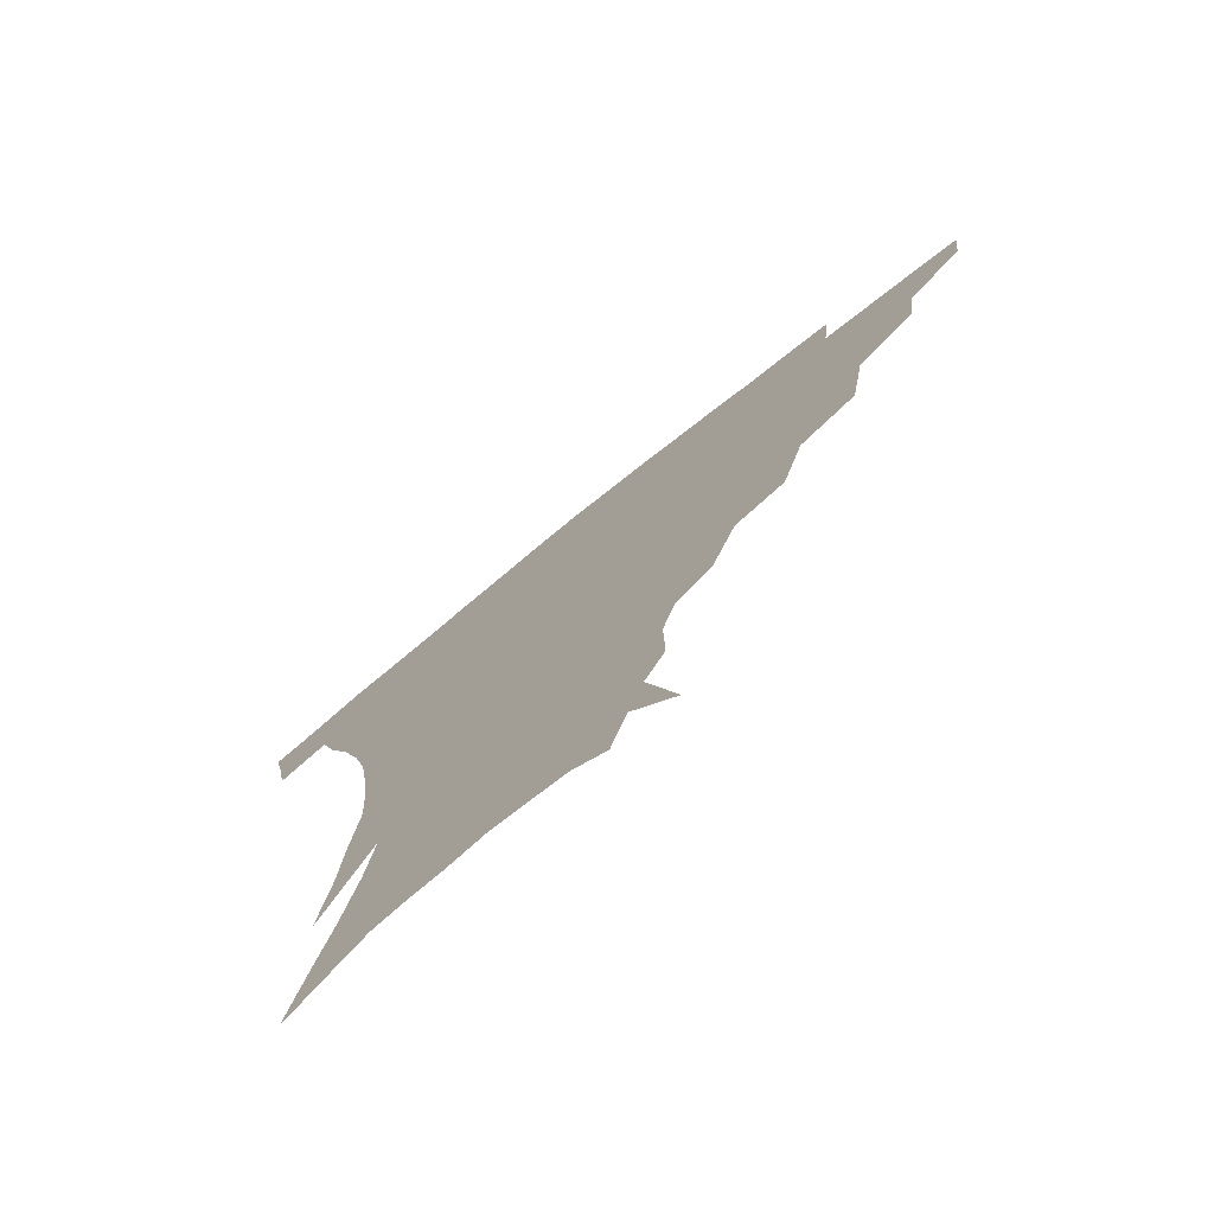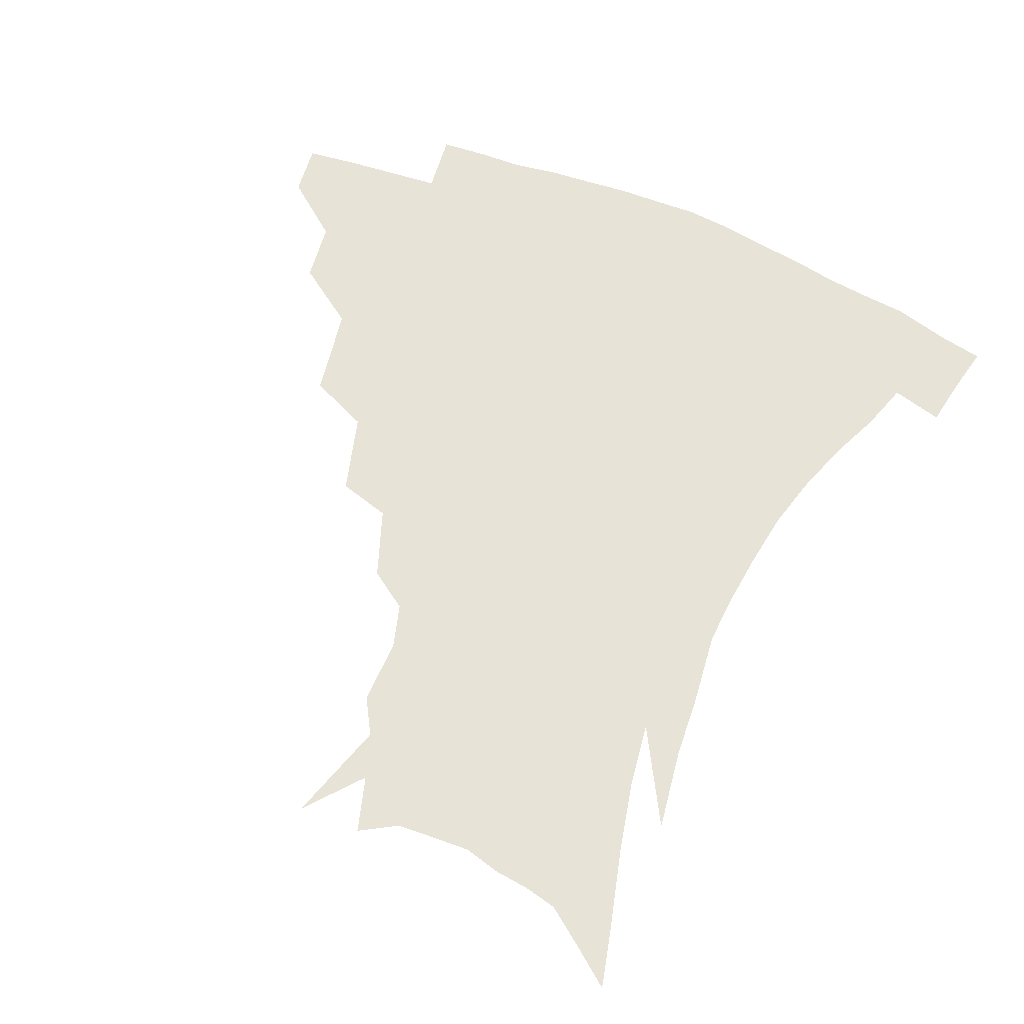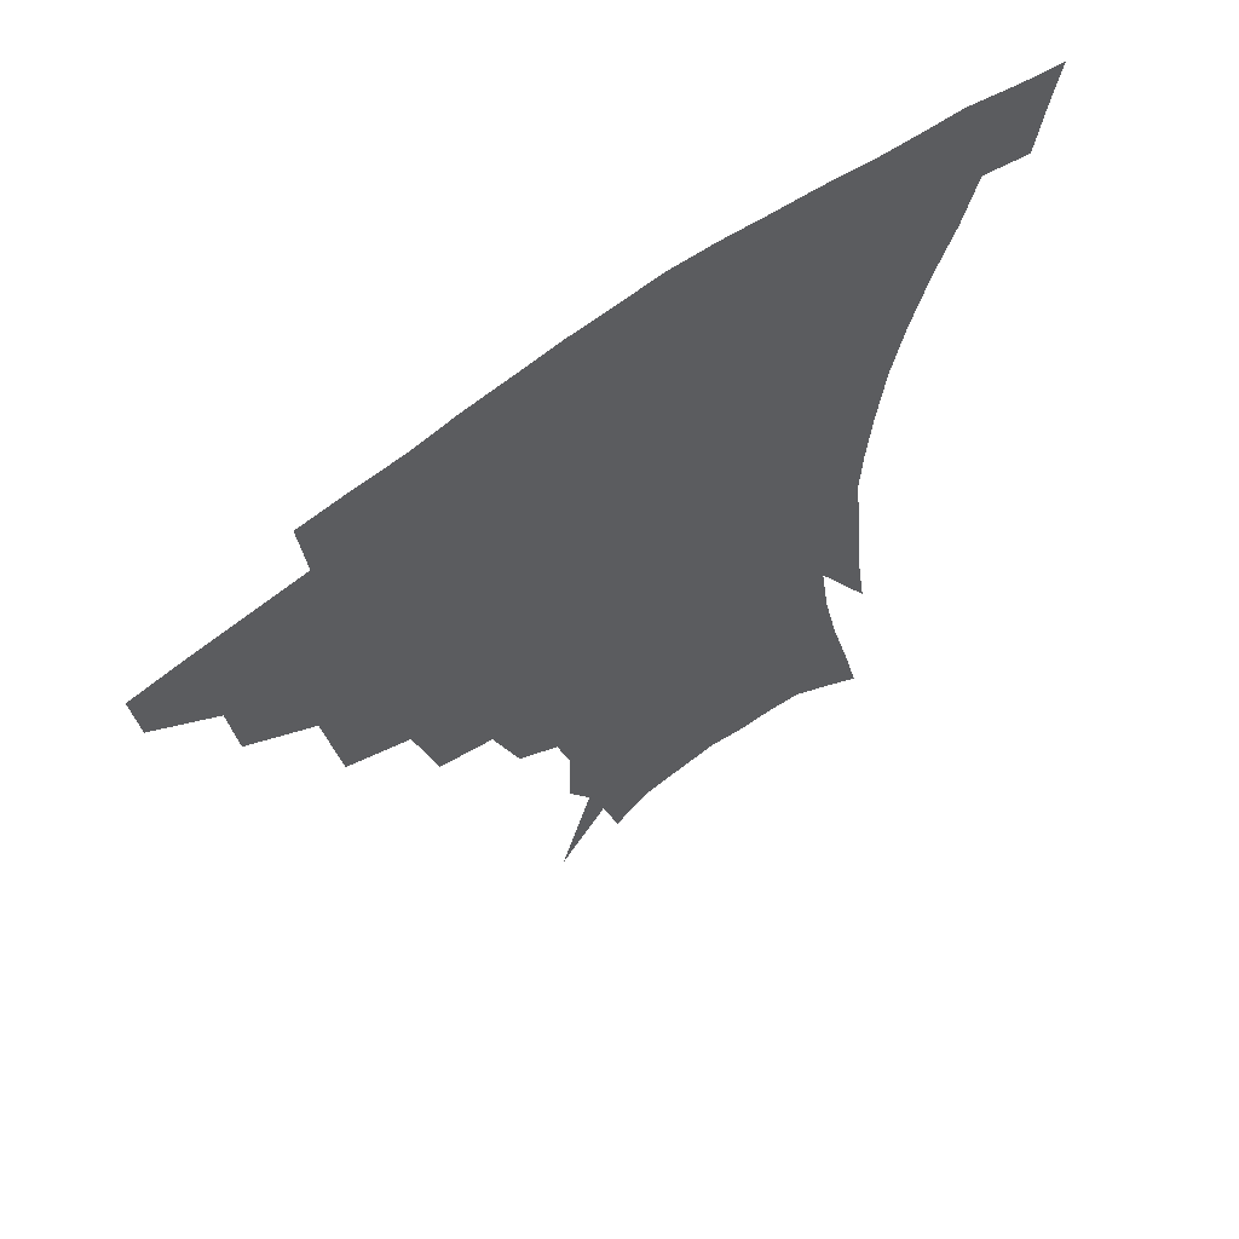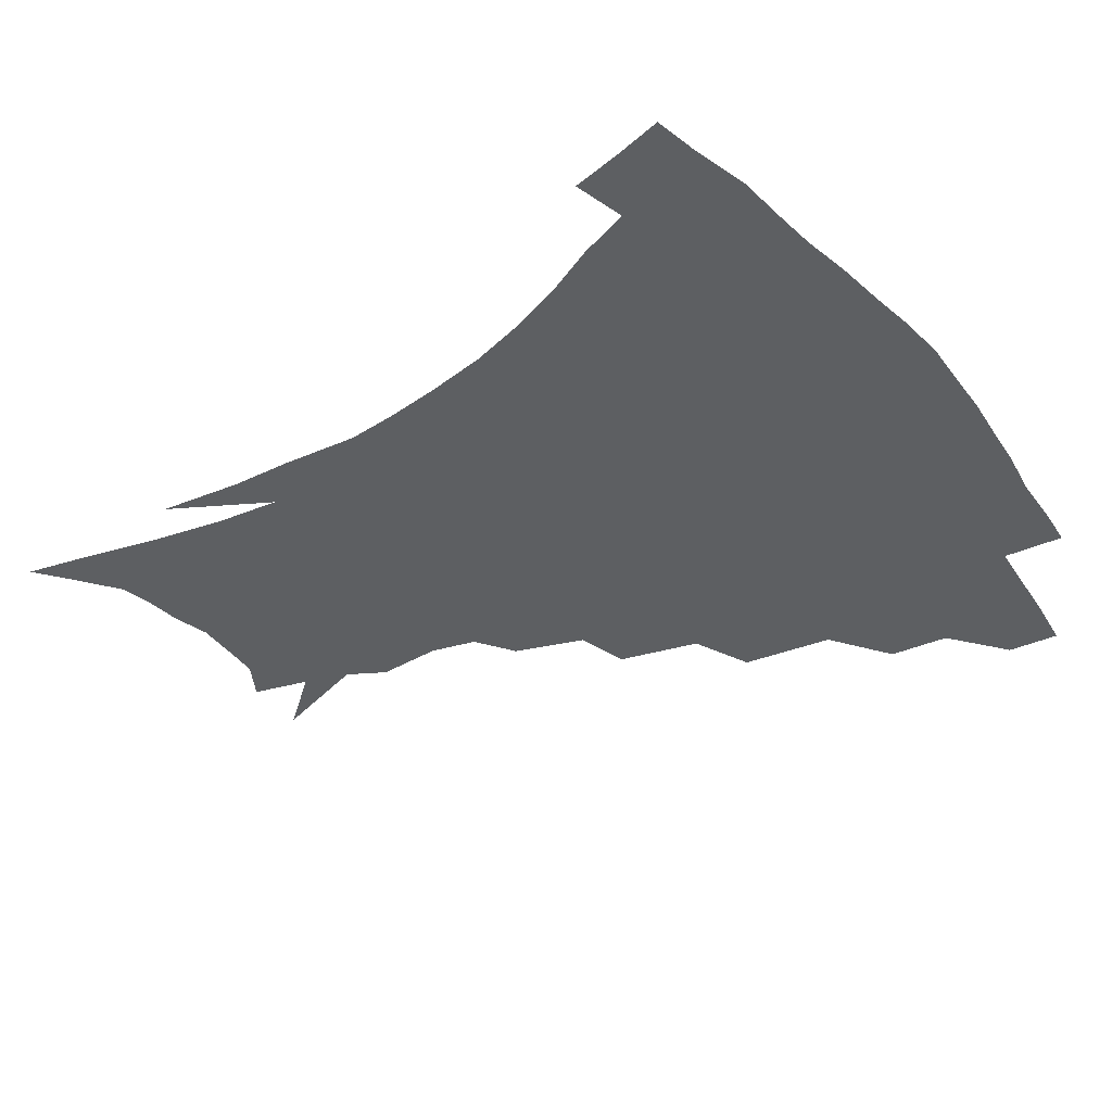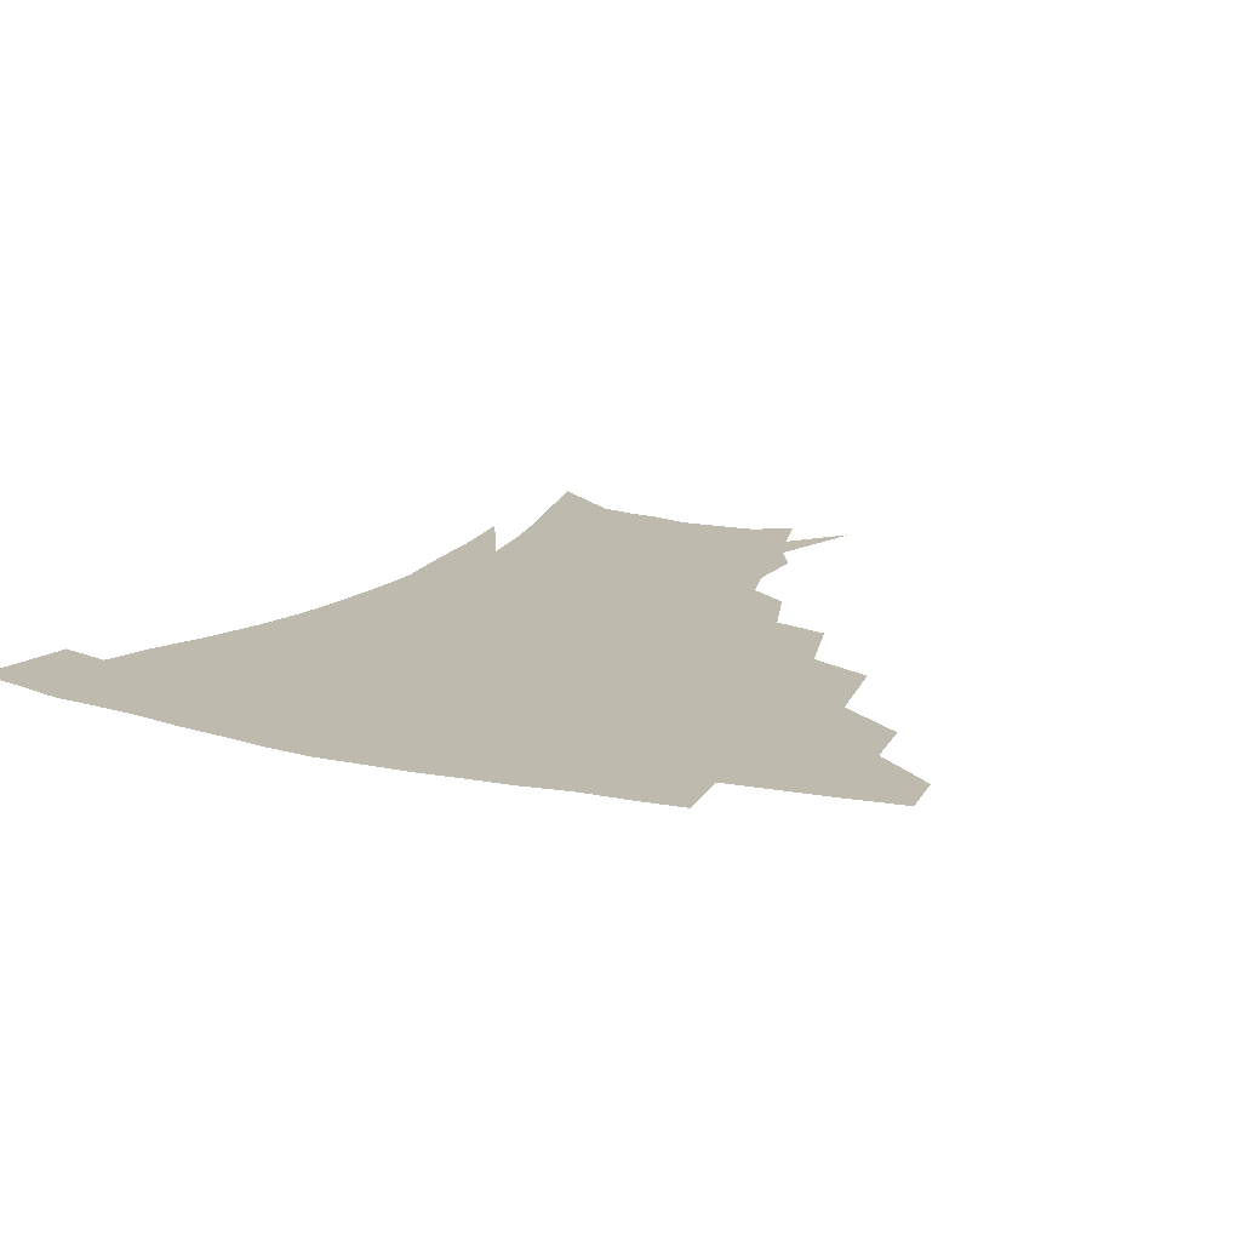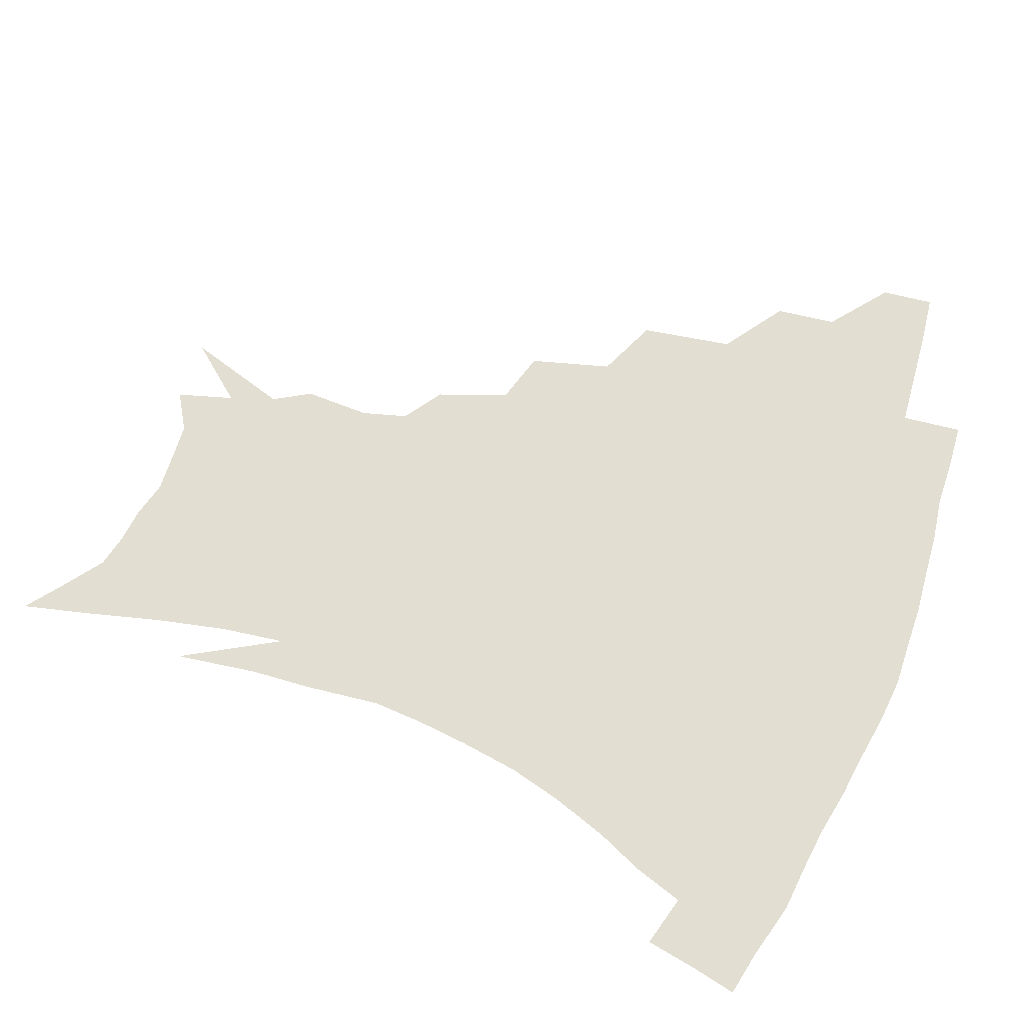
<metadata>
{"format":"obj","ext":"obj","renderer":"f3d","projection":"perspective","resolution":1024,"background":"white","views":[{"elev":-75.6,"azim":-141.3,"up":"+Y"},{"elev":62.2,"azim":22.9,"up":"+Z"},{"elev":62.0,"azim":-37.8,"up":"+Y"},{"elev":-39.7,"azim":125.1,"up":"+Z"},{"elev":15.5,"azim":-153.8,"up":"+Z"},{"elev":67.6,"azim":110.6,"up":"+Z"}]}
</metadata>
<code>
v 454.2 338.6 0
v 452.3 355.3 0
v 475.3 304.3 0
v 472.9 323.8 0
v 471 340.8 0
v 468.7 357.3 0
v 500.2 260.8 0
v 495.3 290.3 0
v 492 310.2 0
v 489.4 327.1 0
v 486.9 342.9 0
v 485.3 358.8 0
v 526.7 226.3 0
v 519.4 252.2 0
v 513.3 273.1 0
v 509.9 297.9 0
v 507.2 314.6 0
v 504.6 329.7 0
v 502.7 344.8 0
v 500.9 360.2 0
v 498.7 379.6 0
v 551.5 199 0
v 543.4 221.4 0
v 535.9 238.8 0
v 531.1 266.8 0
v 526.9 284 0
v 523.9 301.1 0
v 521.5 317.3 0
v 519.4 332.1 0
v 517.6 346.5 0
v 515.6 361.5 0
v 513.4 380.8 0
v 567.8 154.7 0
v 568.2 175.8 0
v 564.1 190.3 0
v 557.5 212.3 0
v 551.3 233.9 0
v 546.6 256.2 0
v 543.2 275.3 0
v 540.6 291.2 0
v 537.8 305 0
v 535.6 319.4 0
v 533.7 333.5 0
v 532.2 348.2 0
v 530.1 364.2 0
v 528.1 381.3 0
v 564.5 110 0
v 574.6 142.9 0
v 576.2 165.3 0
v 574.7 185 0
v 570.1 204 0
v 565.2 220.2 0
v 560.5 243.1 0
v 557.6 263 0
v 555.1 279.6 0
v 553.1 293.9 0
v 551.9 308.8 0
v 550.1 322 0
v 548.2 335.5 0
v 547 349.5 0
v 544.8 365.3 0
v 542.4 383.4 0
v 579.6 128.3 0
v 583.8 150.2 0
v 584.3 176.6 0
v 581.5 193.3 0
v 577.6 211.2 0
v 573.8 230.3 0
v 570.4 248.8 0
v 568.7 269.7 0
v 566.6 281.5 0
v 565.8 297 0
v 564.9 310.9 0
v 564 323.9 0
v 564.1 337.1 0
v 561.2 351.1 0
v 559.5 365.5 0
v 556.6 384.6 0
v 584.9 110.3 0
v 591.1 137.7 0
v 592.7 159.5 0
v 591.7 180.4 0
v 588.9 200.7 0
v 585.9 217.8 0
v 582.9 238.5 0
v 581 254.3 0
v 579.5 272.1 0
v 578.5 284.8 0
v 578.3 300 0
v 577.4 312.1 0
v 576.7 324.2 0
v 576.7 338 0
v 574.9 352 0
v 573.5 365.6 0
v 570.4 385.8 0
v 596.7 117.2 0
v 600.7 141.1 0
v 600.9 164 0
v 599.6 183.4 0
v 597.1 202 0
v 594.5 220.4 0
v 592.5 238.6 0
v 591 258.1 0
v 590.3 272.9 0
v 590.1 286.5 0
v 590.2 301.4 0
v 589.6 312.7 0
v 589.7 325.5 0
v 589.9 338.5 0
v 588.3 352.8 0
v 587 367.3 0
v 584.5 386.2 0
v 608.5 117.9 0
v 610 143.8 0
v 609.2 164.5 0
v 607.5 186.4 0
v 605.2 205.9 0
v 603.3 223.3 0
v 602 243.3 0
v 601.2 258.2 0
v 601.1 272 0
v 601.3 287.9 0
v 601.7 301.5 0
v 602.5 314.1 0
v 602.4 326.1 0
v 602.6 338.8 0
v 601.8 353 0
v 601 367.8 0
v 598.4 386.7 0
v 620.9 118.5 0
v 619 145.6 0
v 617.5 165.8 0
v 615.5 188.4 0
v 613.7 206.4 0
v 612.2 224.8 0
v 611.3 243.3 0
v 611.3 257.8 0
v 611.7 274 0
v 612.3 288.2 0
v 613.3 300.4 0
v 614.6 314.4 0
v 615.5 326.7 0
v 615.5 339.4 0
v 615.4 352.9 0
v 615.9 366.6 0
v 613 385.3 0
v 632.7 115.3 0
v 628.4 144 0
v 625.8 166.2 0
v 623.4 189.2 0
v 622.1 207.1 0
v 621.1 224.3 0
v 620.6 241.8 0
v 621.2 256 0
v 622 271.8 0
v 623.1 285.9 0
v 624.7 299.5 0
v 626.3 312.8 0
v 628.2 326.2 0
v 629.6 338.3 0
v 630.3 351.1 0
v 631.3 363.8 0
v 628.1 382.9 0
v 644 114 0
v 638 141.3 0
v 634.3 165.2 0
v 631.8 186.9 0
v 630.6 205.1 0
v 630.1 221.5 0
v 630.1 237.3 0
v 630.6 253.5 0
v 631.8 270.6 0
v 633.4 283.6 0
v 635.7 299.3 0
v 638.1 312.1 0
v 640.3 324.8 0
v 642.4 337.1 0
v 644.3 349.6 0
v 644.7 363 0
v 642.8 380.8 0
v 654.5 111.5 0
v 648.6 135.4 0
v 643.5 160.8 0
v 640.7 182.2 0
v 639.4 200.4 0
v 639.1 216.9 0
v 639.3 232.9 0
v 639.9 249 0
v 641.1 267.5 0
v 643.4 282.3 0
v 646 295.6 0
v 649.3 310.5 0
v 652.3 322.8 0
v 655.2 335.5 0
v 657.8 348 0
v 658.3 361.9 0
v 657.9 377.9 0
v 666.6 102.5 0
v 660.6 125.8 0
v 654.2 152.2 0
v 651 172.6 0
v 649 192.3 0
v 648.5 209.9 0
v 648.2 227.4 0
v 648.8 244.5 0
v 650.2 261.6 0
v 652.6 277.8 0
v 656 294.8 0
v 659.8 306.5 0
v 663.9 320.2 0
v 667.3 332.8 0
v 670.9 346.1 0
v 671.7 361.4 0
v 672.4 376.1 0
v 678.9 92.9 0
v 673.8 113.6 0
v 667.2 138.7 0
v 662.2 161.5 0
v 659.3 181.9 0
v 658.1 201 0
v 657.4 219.4 0
v 658.1 234.9 0
v 659.3 252.9 0
v 661.5 270.6 0
v 664.7 288.1 0
v 669.6 300.5 0
v 674.9 316.6 0
v 679.6 330.1 0
v 683.3 343.8 0
v 685.6 358.9 0
v 686.6 374.7 0
v 676.8 150.8 0
v 672.9 177.3 0
v 671.4 196.7 0
v 668.5 221.2 0
v 669.4 237.4 0
v 671.2 254.8 0
v 674 273.6 0
v 678.4 290.7 0
v 684.7 309.2 0
v 691.4 324.5 0
v 696.5 340.4 0
v 700.8 355.3 0
v 704.5 369.8 0
v 713 335.9 0
v 715.8 352.1 0
v 719 366.8 0
f 4 5 1
f 1 5 2
f 5 6 2
f 8 9 3
f 3 9 4
f 9 10 4
f 4 10 5
f 10 11 5
f 5 11 6
f 11 12 6
f 14 15 7
f 7 15 8
f 15 16 8
f 8 16 9
f 16 17 9
f 9 17 10
f 17 18 10
f 10 18 11
f 18 19 11
f 11 19 12
f 19 20 12
f 23 24 13
f 13 24 14
f 24 25 14
f 14 25 15
f 25 26 15
f 15 26 16
f 26 27 16
f 16 27 17
f 27 28 17
f 17 28 18
f 28 29 18
f 18 29 19
f 29 30 19
f 19 30 20
f 30 31 20
f 20 31 21
f 31 32 21
f 35 36 22
f 22 36 23
f 36 37 23
f 23 37 24
f 37 38 24
f 24 38 25
f 38 39 25
f 25 39 26
f 39 40 26
f 26 40 27
f 40 41 27
f 27 41 28
f 41 42 28
f 28 42 29
f 42 43 29
f 29 43 30
f 43 44 30
f 30 44 31
f 44 45 31
f 31 45 32
f 45 46 32
f 48 49 33
f 33 49 34
f 49 50 34
f 34 50 35
f 50 51 35
f 35 51 36
f 51 52 36
f 36 52 37
f 52 53 37
f 37 53 38
f 53 54 38
f 38 54 39
f 54 55 39
f 39 55 40
f 55 56 40
f 40 56 41
f 56 57 41
f 41 57 42
f 57 58 42
f 42 58 43
f 58 59 43
f 43 59 44
f 59 60 44
f 44 60 45
f 60 61 45
f 45 61 46
f 61 62 46
f 47 63 48
f 63 64 48
f 48 64 49
f 64 65 49
f 49 65 50
f 65 66 50
f 50 66 51
f 66 67 51
f 51 67 52
f 67 68 52
f 52 68 53
f 68 69 53
f 53 69 54
f 69 70 54
f 54 70 55
f 70 71 55
f 55 71 56
f 71 72 56
f 56 72 57
f 72 73 57
f 57 73 58
f 73 74 58
f 58 74 59
f 74 75 59
f 59 75 60
f 75 76 60
f 60 76 61
f 76 77 61
f 61 77 62
f 77 78 62
f 79 80 63
f 63 80 64
f 80 81 64
f 64 81 65
f 81 82 65
f 65 82 66
f 82 83 66
f 66 83 67
f 83 84 67
f 67 84 68
f 84 85 68
f 68 85 69
f 85 86 69
f 69 86 70
f 86 87 70
f 70 87 71
f 87 88 71
f 71 88 72
f 88 89 72
f 72 89 73
f 89 90 73
f 73 90 74
f 90 91 74
f 74 91 75
f 91 92 75
f 75 92 76
f 92 93 76
f 76 93 77
f 93 94 77
f 77 94 78
f 94 95 78
f 79 96 80
f 96 97 80
f 80 97 81
f 97 98 81
f 81 98 82
f 98 99 82
f 82 99 83
f 99 100 83
f 83 100 84
f 100 101 84
f 84 101 85
f 101 102 85
f 85 102 86
f 102 103 86
f 86 103 87
f 103 104 87
f 87 104 88
f 104 105 88
f 88 105 89
f 105 106 89
f 89 106 90
f 106 107 90
f 90 107 91
f 107 108 91
f 91 108 92
f 108 109 92
f 92 109 93
f 109 110 93
f 93 110 94
f 110 111 94
f 94 111 95
f 111 112 95
f 96 113 97
f 113 114 97
f 97 114 98
f 114 115 98
f 98 115 99
f 115 116 99
f 99 116 100
f 116 117 100
f 100 117 101
f 117 118 101
f 101 118 102
f 118 119 102
f 102 119 103
f 119 120 103
f 103 120 104
f 120 121 104
f 104 121 105
f 121 122 105
f 105 122 106
f 122 123 106
f 106 123 107
f 123 124 107
f 107 124 108
f 124 125 108
f 108 125 109
f 125 126 109
f 109 126 110
f 126 127 110
f 110 127 111
f 127 128 111
f 111 128 112
f 128 129 112
f 113 130 114
f 130 131 114
f 114 131 115
f 131 132 115
f 115 132 116
f 132 133 116
f 116 133 117
f 133 134 117
f 117 134 118
f 134 135 118
f 118 135 119
f 135 136 119
f 119 136 120
f 136 137 120
f 120 137 121
f 137 138 121
f 121 138 122
f 138 139 122
f 122 139 123
f 139 140 123
f 123 140 124
f 140 141 124
f 124 141 125
f 141 142 125
f 125 142 126
f 142 143 126
f 126 143 127
f 143 144 127
f 127 144 128
f 144 145 128
f 128 145 129
f 145 146 129
f 130 147 131
f 147 148 131
f 131 148 132
f 148 149 132
f 132 149 133
f 149 150 133
f 133 150 134
f 150 151 134
f 134 151 135
f 151 152 135
f 135 152 136
f 152 153 136
f 136 153 137
f 153 154 137
f 137 154 138
f 154 155 138
f 138 155 139
f 155 156 139
f 139 156 140
f 156 157 140
f 140 157 141
f 157 158 141
f 141 158 142
f 158 159 142
f 142 159 143
f 159 160 143
f 143 160 144
f 160 161 144
f 144 161 145
f 161 162 145
f 145 162 146
f 162 163 146
f 147 164 148
f 164 165 148
f 148 165 149
f 165 166 149
f 149 166 150
f 166 167 150
f 150 167 151
f 167 168 151
f 151 168 152
f 168 169 152
f 152 169 153
f 169 170 153
f 153 170 154
f 170 171 154
f 154 171 155
f 171 172 155
f 155 172 156
f 172 173 156
f 156 173 157
f 173 174 157
f 157 174 158
f 174 175 158
f 158 175 159
f 175 176 159
f 159 176 160
f 176 177 160
f 160 177 161
f 177 178 161
f 161 178 162
f 178 179 162
f 162 179 163
f 179 180 163
f 164 181 165
f 181 182 165
f 165 182 166
f 182 183 166
f 166 183 167
f 183 184 167
f 167 184 168
f 184 185 168
f 168 185 169
f 185 186 169
f 169 186 170
f 186 187 170
f 170 187 171
f 187 188 171
f 171 188 172
f 188 189 172
f 172 189 173
f 189 190 173
f 173 190 174
f 190 191 174
f 174 191 175
f 191 192 175
f 175 192 176
f 192 193 176
f 176 193 177
f 193 194 177
f 177 194 178
f 194 195 178
f 178 195 179
f 195 196 179
f 179 196 180
f 196 197 180
f 181 198 182
f 198 199 182
f 182 199 183
f 199 200 183
f 183 200 184
f 200 201 184
f 184 201 185
f 201 202 185
f 185 202 186
f 202 203 186
f 186 203 187
f 203 204 187
f 187 204 188
f 204 205 188
f 188 205 189
f 205 206 189
f 189 206 190
f 206 207 190
f 190 207 191
f 207 208 191
f 191 208 192
f 208 209 192
f 192 209 193
f 209 210 193
f 193 210 194
f 210 211 194
f 194 211 195
f 211 212 195
f 195 212 196
f 212 213 196
f 196 213 197
f 213 214 197
f 198 215 199
f 215 216 199
f 199 216 200
f 216 217 200
f 200 217 201
f 217 218 201
f 201 218 202
f 218 219 202
f 202 219 203
f 219 220 203
f 203 220 204
f 220 221 204
f 204 221 205
f 221 222 205
f 205 222 206
f 222 223 206
f 206 223 207
f 223 224 207
f 207 224 208
f 224 225 208
f 208 225 209
f 225 226 209
f 209 226 210
f 226 227 210
f 210 227 211
f 227 228 211
f 211 228 212
f 228 229 212
f 212 229 213
f 229 230 213
f 213 230 214
f 230 231 214
f 219 232 220
f 232 233 220
f 220 233 221
f 233 234 221
f 221 234 222
f 234 235 222
f 222 235 223
f 235 236 223
f 223 236 224
f 236 237 224
f 224 237 225
f 237 238 225
f 225 238 226
f 238 239 226
f 226 239 227
f 239 240 227
f 227 240 228
f 240 241 228
f 228 241 229
f 241 242 229
f 229 242 230
f 242 243 230
f 230 243 231
f 243 244 231
f 242 245 243
f 245 246 243
f 243 246 244
f 246 247 244

</code>
